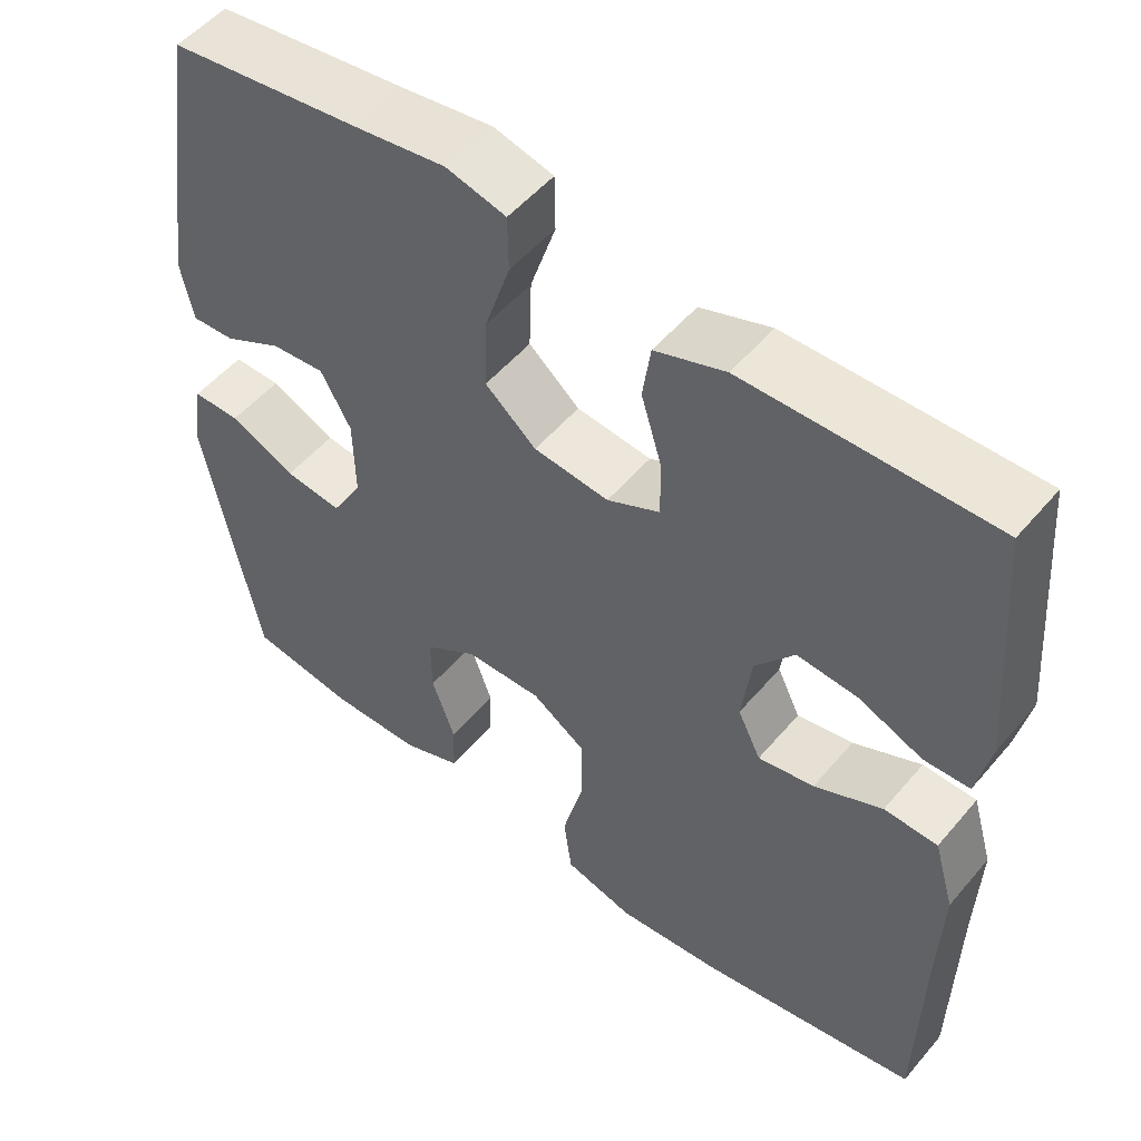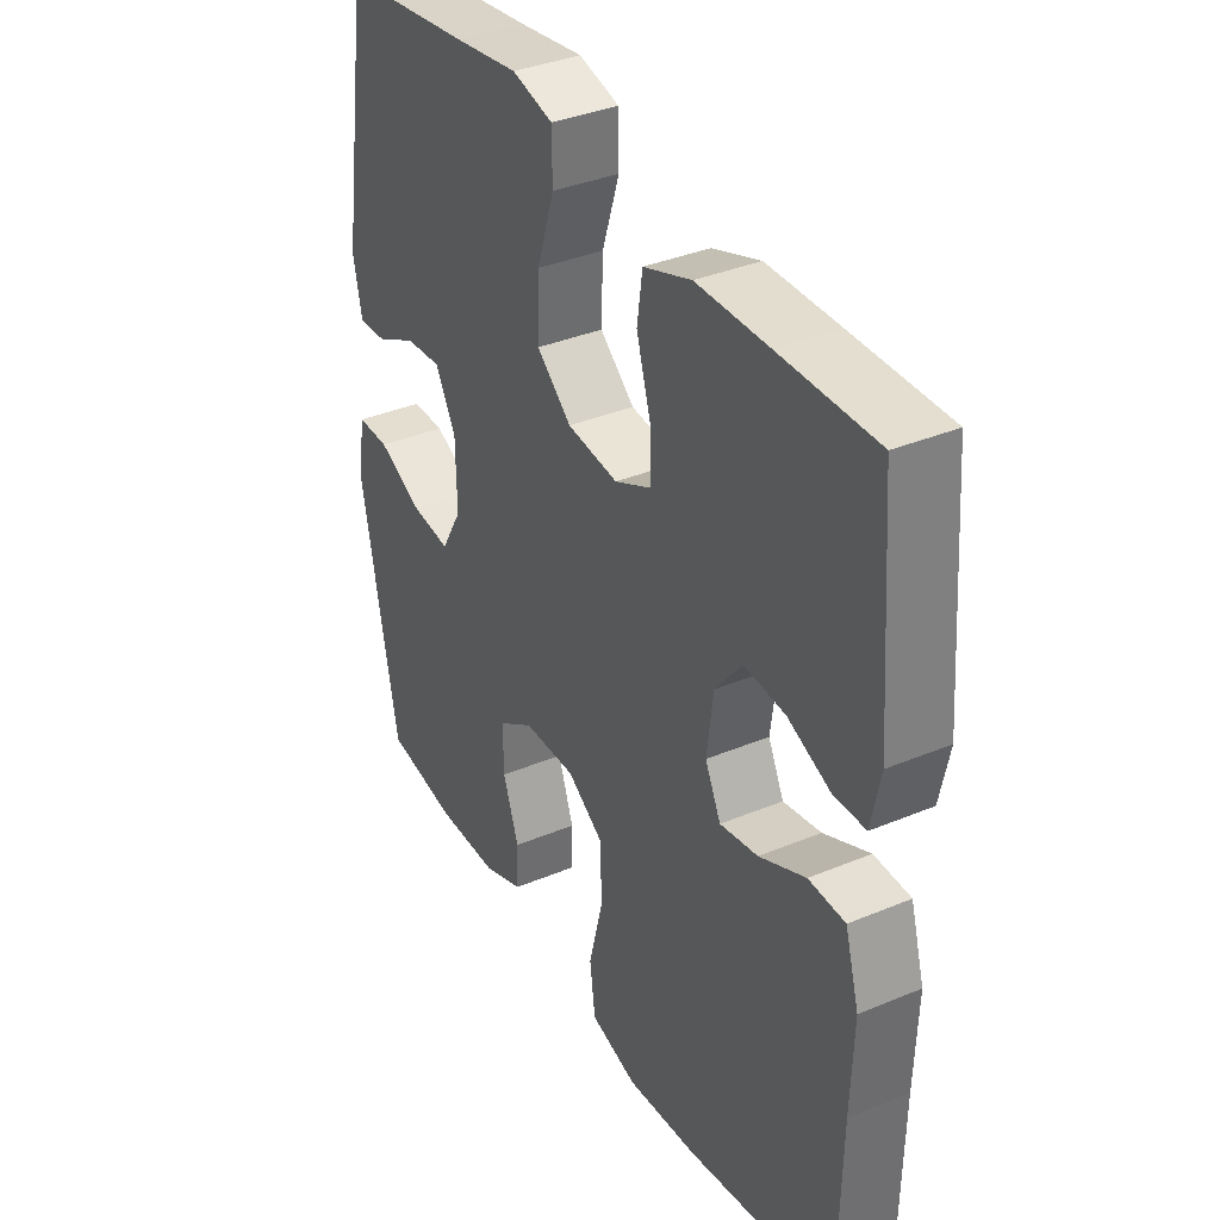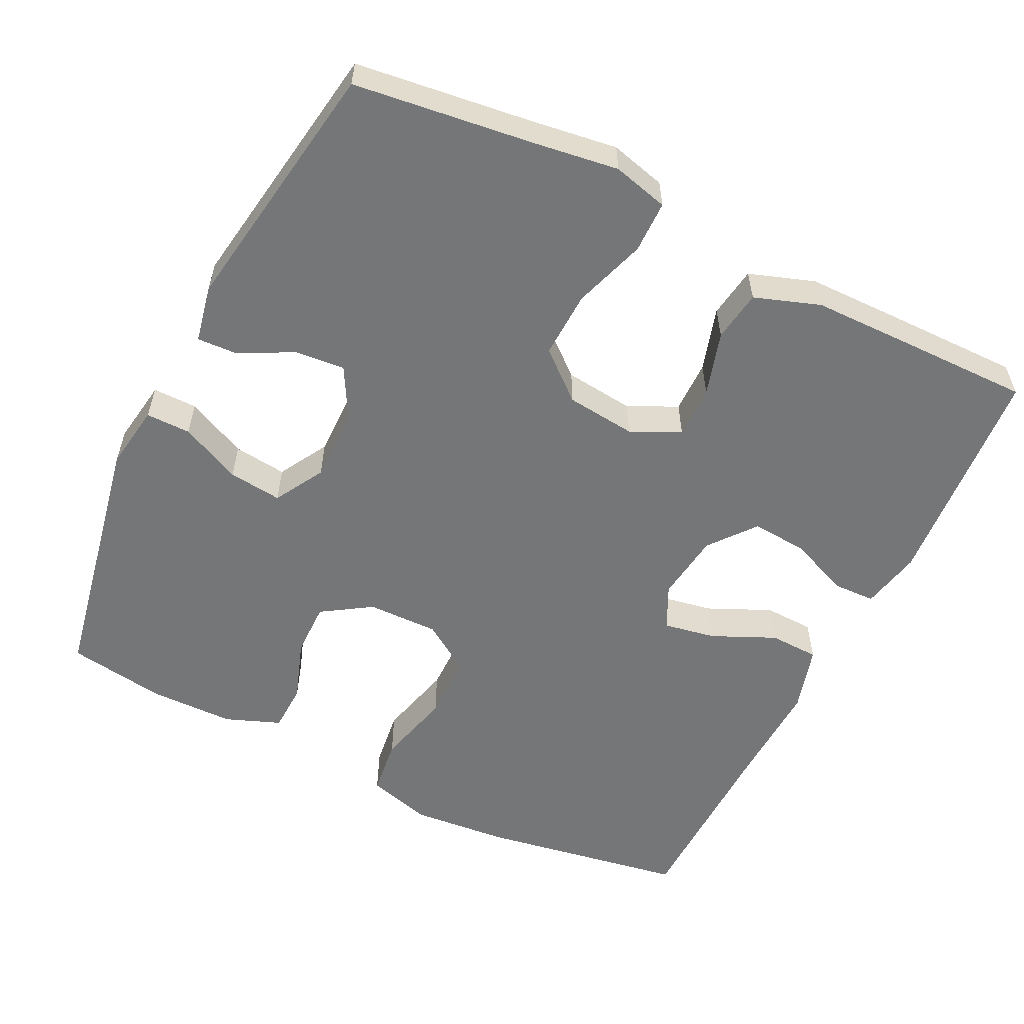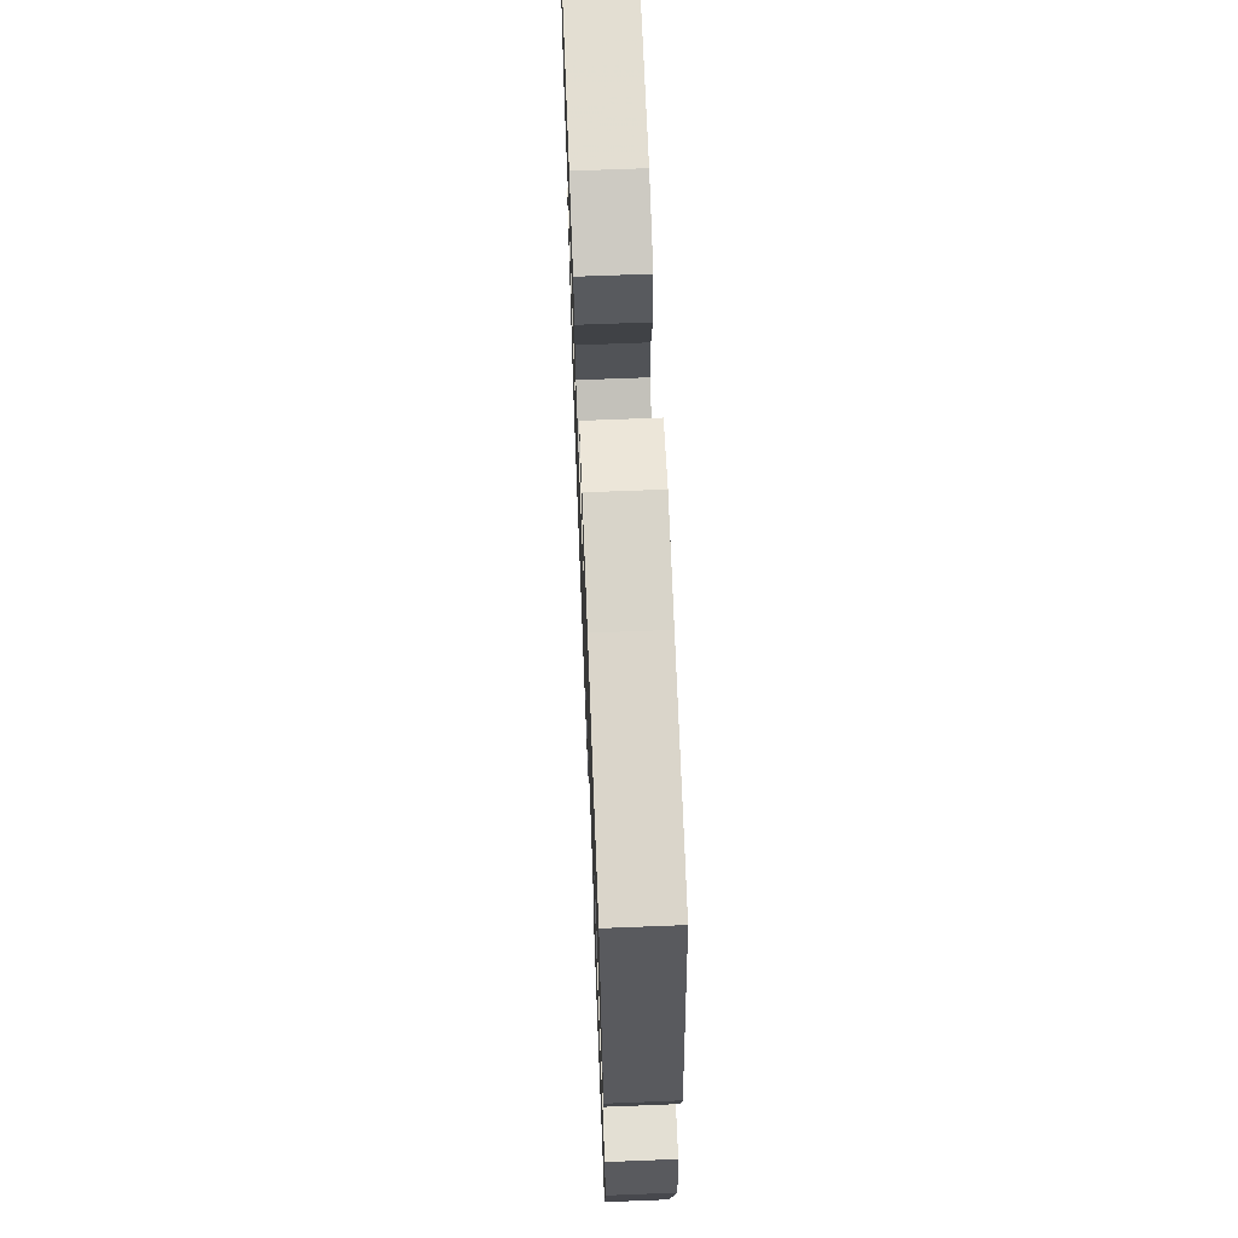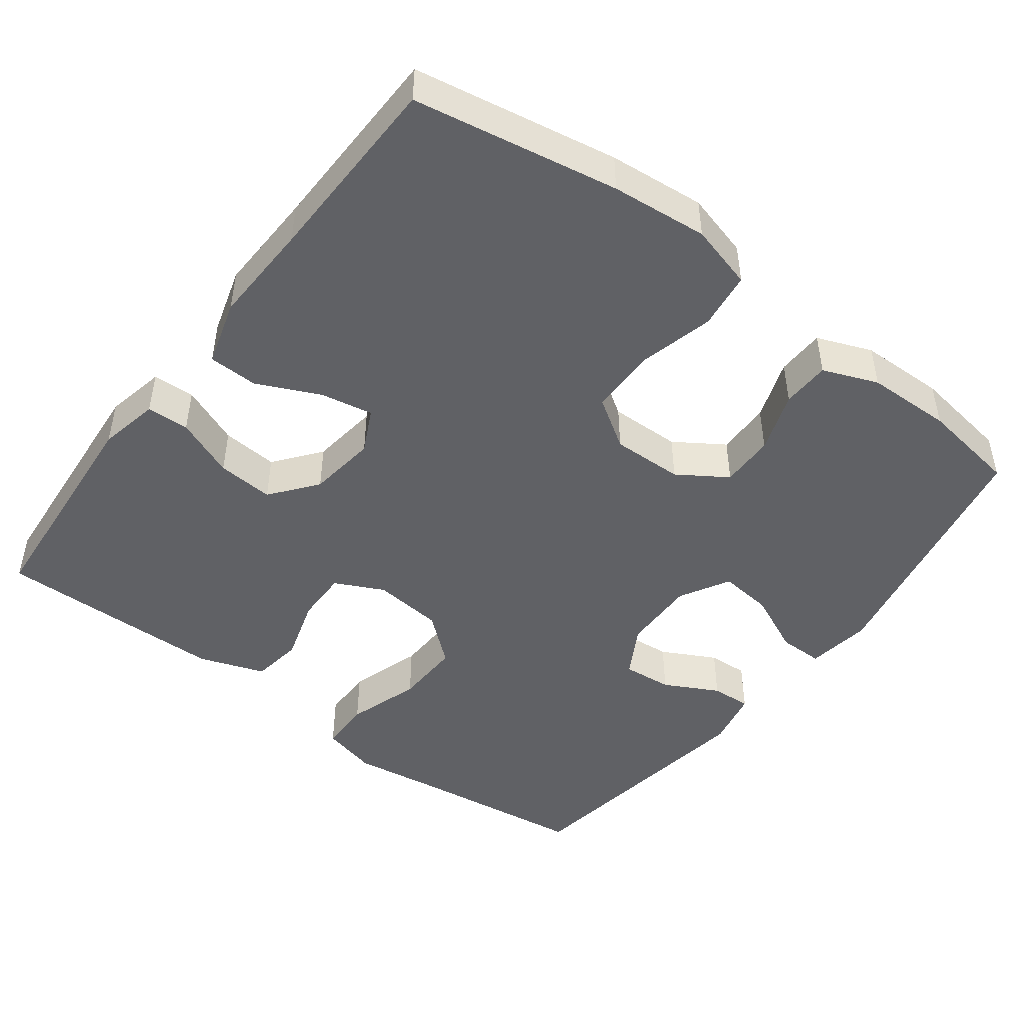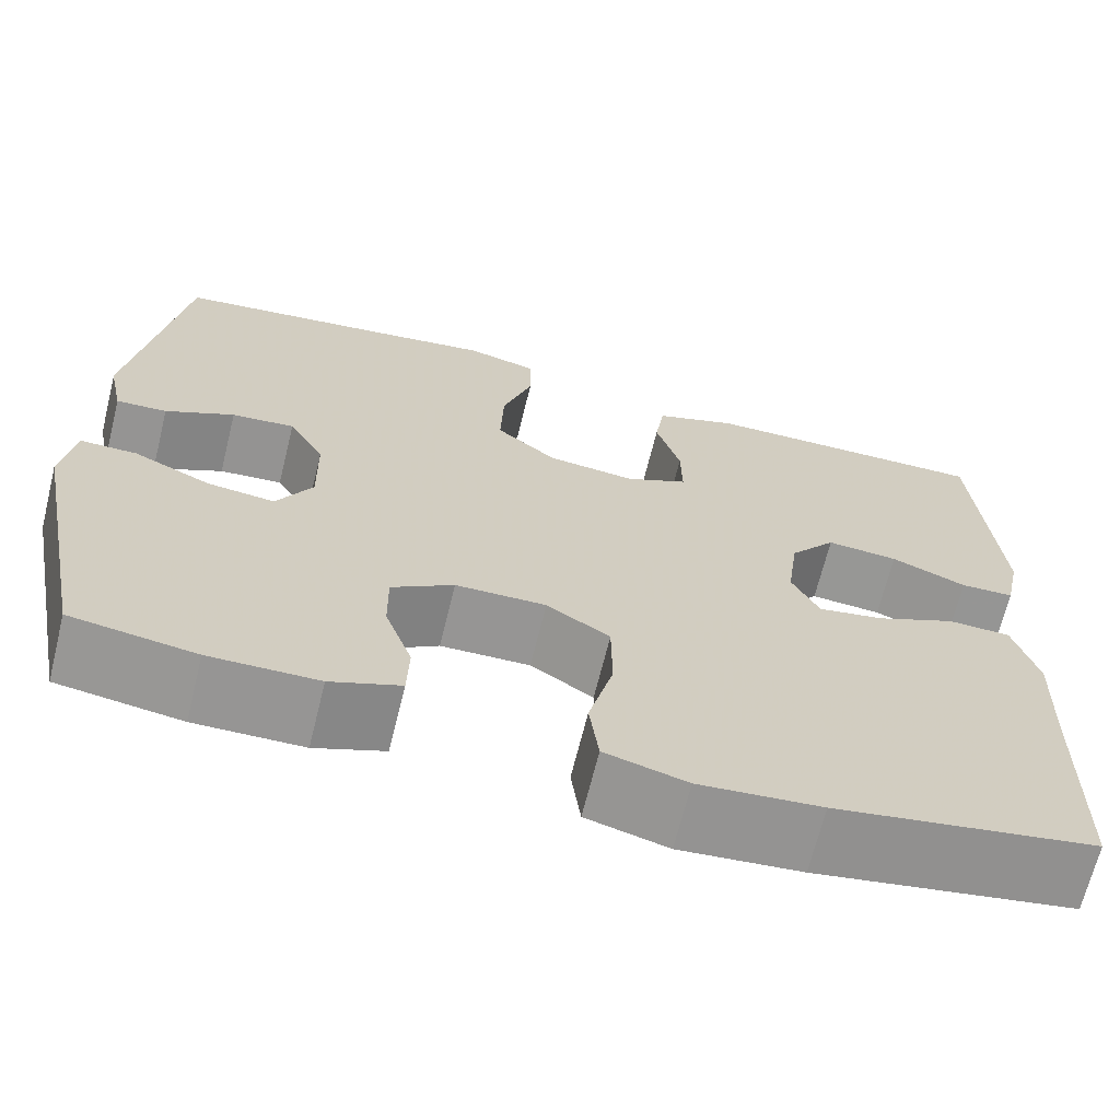
<metadata>
{"format":"obj","ext":"obj","renderer":"f3d","projection":"perspective","resolution":1024,"background":"white","views":[{"elev":52.3,"azim":39.0,"up":"+Z"},{"elev":36.4,"azim":61.5,"up":"+Z"},{"elev":-56.8,"azim":-26.5,"up":"+Y"},{"elev":66.9,"azim":-92.3,"up":"+Z"},{"elev":-47.2,"azim":143.0,"up":"+Y"},{"elev":-67.7,"azim":-13.9,"up":"+Z"}]}
</metadata>
<code>
v -0.5 0.07 0.5
v -0.262 0.07 0.531
v -0.145 0.07 0.548
v -0.07 0.07 0.529
v -0.069 0.07 0.459
v -0.101 0.07 0.361
v -0.104 0.07 0.271
v -0.04 0.07 0.217
v 0.054 0.07 0.207
v 0.12 0.07 0.239
v 0.119 0.07 0.31
v 0.093 0.07 0.396
v 0.103 0.07 0.465
v 0.191 0.07 0.496
v 0.323 0.07 0.498
v 0.5 0.07 0.5
v 0.524 0.07 0.194
v 0.507 0.07 0.113
v 0.45 0.07 0.111
v 0.37 0.07 0.144
v 0.294 0.07 0.15
v 0.245 0.07 0.088
v 0.233 0.07 -0.004
v 0.262 0.07 -0.063
v 0.332 0.07 -0.05
v 0.417 0.07 -0.011
v 0.484 0.07 -0.013
v 0.51 0.07 -0.102
v 0.505 0.07 -0.24
v 0.5 0.07 -0.5
v 0.224 0.07 -0.548
v 0.094 0.07 -0.56
v 0.007 0.07 -0.536
v -0.003 0.07 -0.459
v 0.023 0.07 -0.357
v 0.022 0.07 -0.268
v -0.045 0.07 -0.224
v -0.141 0.07 -0.226
v -0.207 0.07 -0.269
v -0.206 0.07 -0.342
v -0.177 0.07 -0.424
v -0.179 0.07 -0.489
v -0.253 0.07 -0.518
v -0.368 0.07 -0.52
v -0.5 0.07 -0.5
v -0.568 0.07 -0.154
v -0.555 0.07 -0.067
v -0.495 0.07 -0.067
v -0.413 0.07 -0.105
v -0.341 0.07 -0.113
v -0.303 0.07 -0.046
v -0.305 0.07 0.054
v -0.343 0.07 0.122
v -0.41 0.07 0.116
v -0.483 0.07 0.078
v -0.537 0.07 0.075
v -0.553 0.07 0.152
v -0.5 0 0.5
v -0.262 0 0.531
v -0.145 0 0.548
v -0.07 0 0.529
v -0.069 0 0.459
v -0.101 0 0.361
v -0.104 0 0.271
v -0.04 0 0.217
v 0.054 0 0.207
v 0.12 0 0.239
v 0.119 0 0.31
v 0.093 0 0.396
v 0.103 0 0.465
v 0.191 0 0.496
v 0.323 0 0.498
v 0.5 0 0.5
v 0.524 0 0.194
v 0.507 0 0.113
v 0.45 0 0.111
v 0.37 0 0.144
v 0.294 0 0.15
v 0.245 0 0.088
v 0.233 0 -0.004
v 0.262 0 -0.063
v 0.332 0 -0.05
v 0.417 0 -0.011
v 0.484 0 -0.013
v 0.51 0 -0.102
v 0.505 0 -0.24
v 0.5 0 -0.5
v 0.224 0 -0.548
v 0.094 0 -0.56
v 0.007 0 -0.536
v -0.003 0 -0.459
v 0.023 0 -0.357
v 0.022 0 -0.268
v -0.045 0 -0.224
v -0.141 0 -0.226
v -0.207 0 -0.269
v -0.206 0 -0.342
v -0.177 0 -0.424
v -0.179 0 -0.489
v -0.253 0 -0.518
v -0.368 0 -0.52
v -0.5 0 -0.5
v -0.568 0 -0.154
v -0.555 0 -0.067
v -0.495 0 -0.067
v -0.413 0 -0.105
v -0.341 0 -0.113
v -0.303 0 -0.046
v -0.305 0 0.054
v -0.343 0 0.122
v -0.41 0 0.116
v -0.483 0 0.078
v -0.537 0 0.075
v -0.553 0 0.152
f 57 1 2
f 56 57 2
f 55 56 2
f 54 55 2
f 4 5 6
f 3 4 6
f 2 3 6
f 54 2 6
f 53 54 6
f 52 53 6 7
f 51 52 7 8
f 50 51 8 9
f 47 48 49
f 46 47 49
f 45 46 49
f 44 45 49
f 43 44 49
f 42 43 49
f 41 42 49
f 40 41 49
f 39 40 49 50
f 50 9 10
f 39 50 10
f 38 39 10
f 33 34 35
f 32 33 35
f 31 32 35
f 30 31 35
f 29 30 35
f 29 35 36
f 28 29 36
f 27 28 36
f 26 27 36
f 25 26 36
f 24 25 36 37
f 18 19 20
f 17 18 20
f 16 17 20
f 15 16 20
f 14 15 20
f 13 14 20
f 12 13 20
f 11 12 20
f 10 11 20 21
f 38 10 21 22
f 23 24 37 38
f 22 23 38
f 59 58 114
f 59 114 113
f 59 113 112
f 59 112 111
f 63 62 61
f 63 61 60
f 63 60 59
f 63 59 111
f 63 111 110
f 64 63 110 109
f 65 64 109 108
f 66 65 108 107
f 106 105 104
f 106 104 103
f 106 103 102
f 106 102 101
f 106 101 100
f 106 100 99
f 106 99 98
f 106 98 97
f 107 106 97 96
f 67 66 107
f 67 107 96
f 67 96 95
f 92 91 90
f 92 90 89
f 92 89 88
f 92 88 87
f 92 87 86
f 93 92 86
f 93 86 85
f 93 85 84
f 93 84 83
f 93 83 82
f 94 93 82 81
f 77 76 75
f 77 75 74
f 77 74 73
f 77 73 72
f 77 72 71
f 77 71 70
f 77 70 69
f 77 69 68
f 78 77 68 67
f 79 78 67 95
f 95 94 81 80
f 95 80 79
f 1 58 59 2
f 2 59 60 3
f 3 60 61 4
f 4 61 62 5
f 5 62 63 6
f 6 63 64 7
f 7 64 65 8
f 8 65 66 9
f 9 66 67 10
f 10 67 68 11
f 11 68 69 12
f 12 69 70 13
f 13 70 71 14
f 14 71 72 15
f 15 72 73 16
f 16 73 74 17
f 17 74 75 18
f 18 75 76 19
f 19 76 77 20
f 20 77 78 21
f 21 78 79 22
f 22 79 80 23
f 23 80 81 24
f 24 81 82 25
f 25 82 83 26
f 26 83 84 27
f 27 84 85 28
f 28 85 86 29
f 29 86 87 30
f 30 87 88 31
f 31 88 89 32
f 32 89 90 33
f 33 90 91 34
f 34 91 92 35
f 35 92 93 36
f 36 93 94 37
f 37 94 95 38
f 38 95 96 39
f 39 96 97 40
f 40 97 98 41
f 41 98 99 42
f 42 99 100 43
f 43 100 101 44
f 44 101 102 45
f 45 102 103 46
f 46 103 104 47
f 47 104 105 48
f 48 105 106 49
f 49 106 107 50
f 50 107 108 51
f 51 108 109 52
f 52 109 110 53
f 53 110 111 54
f 54 111 112 55
f 55 112 113 56
f 56 113 114 57
f 57 114 58 1

</code>
